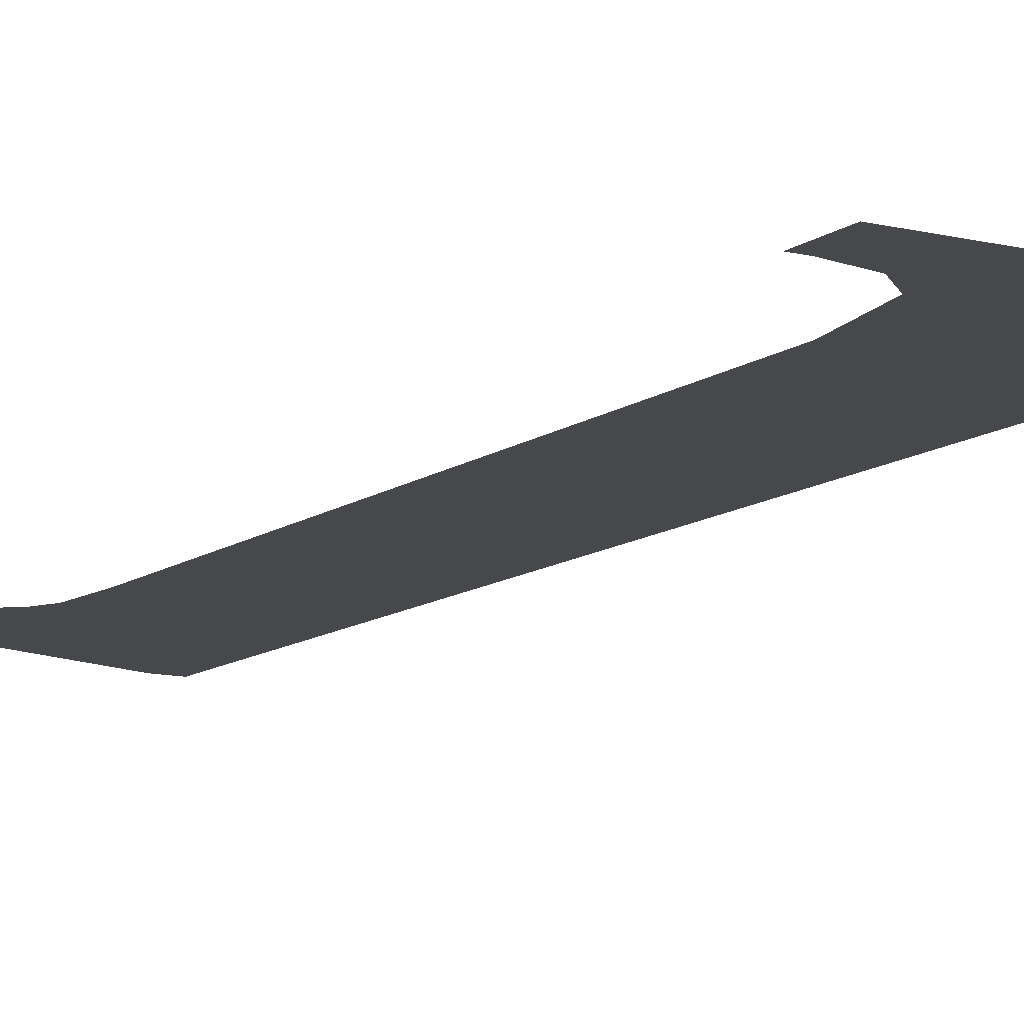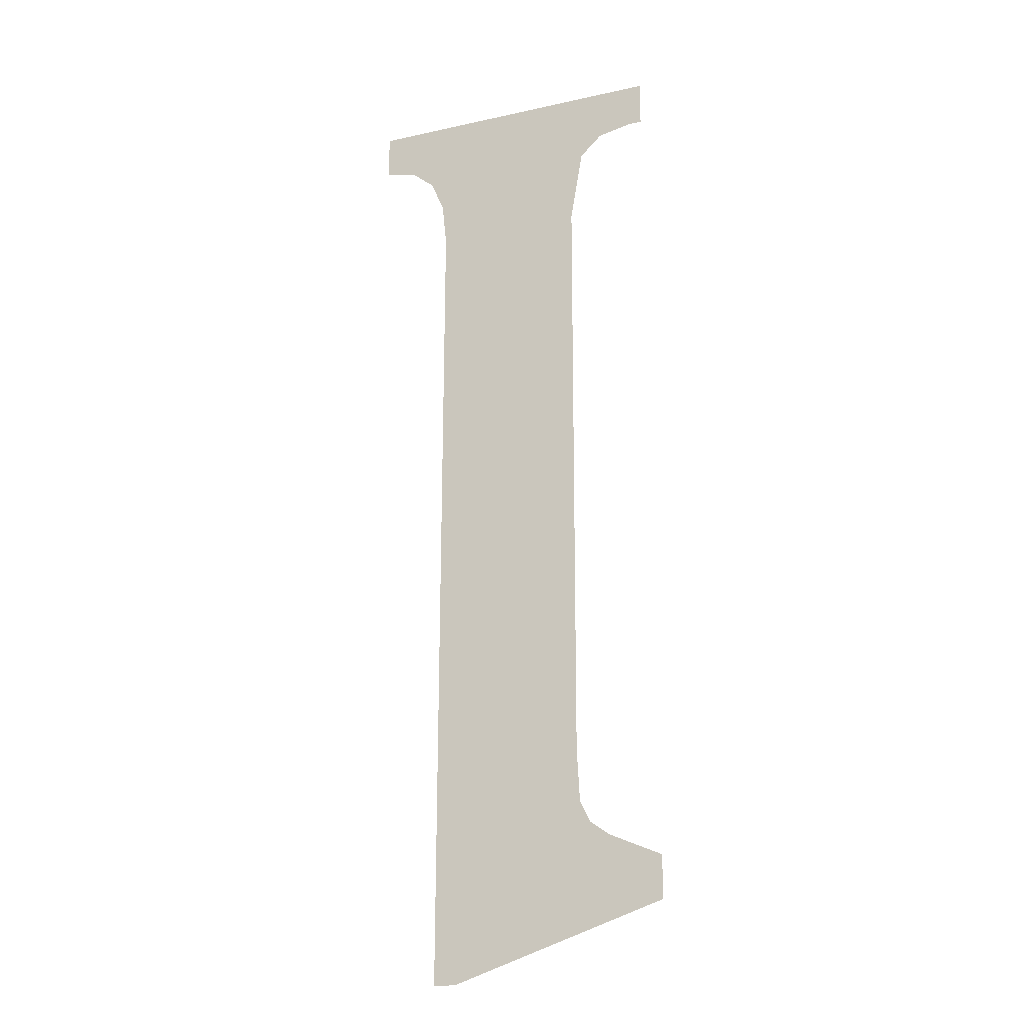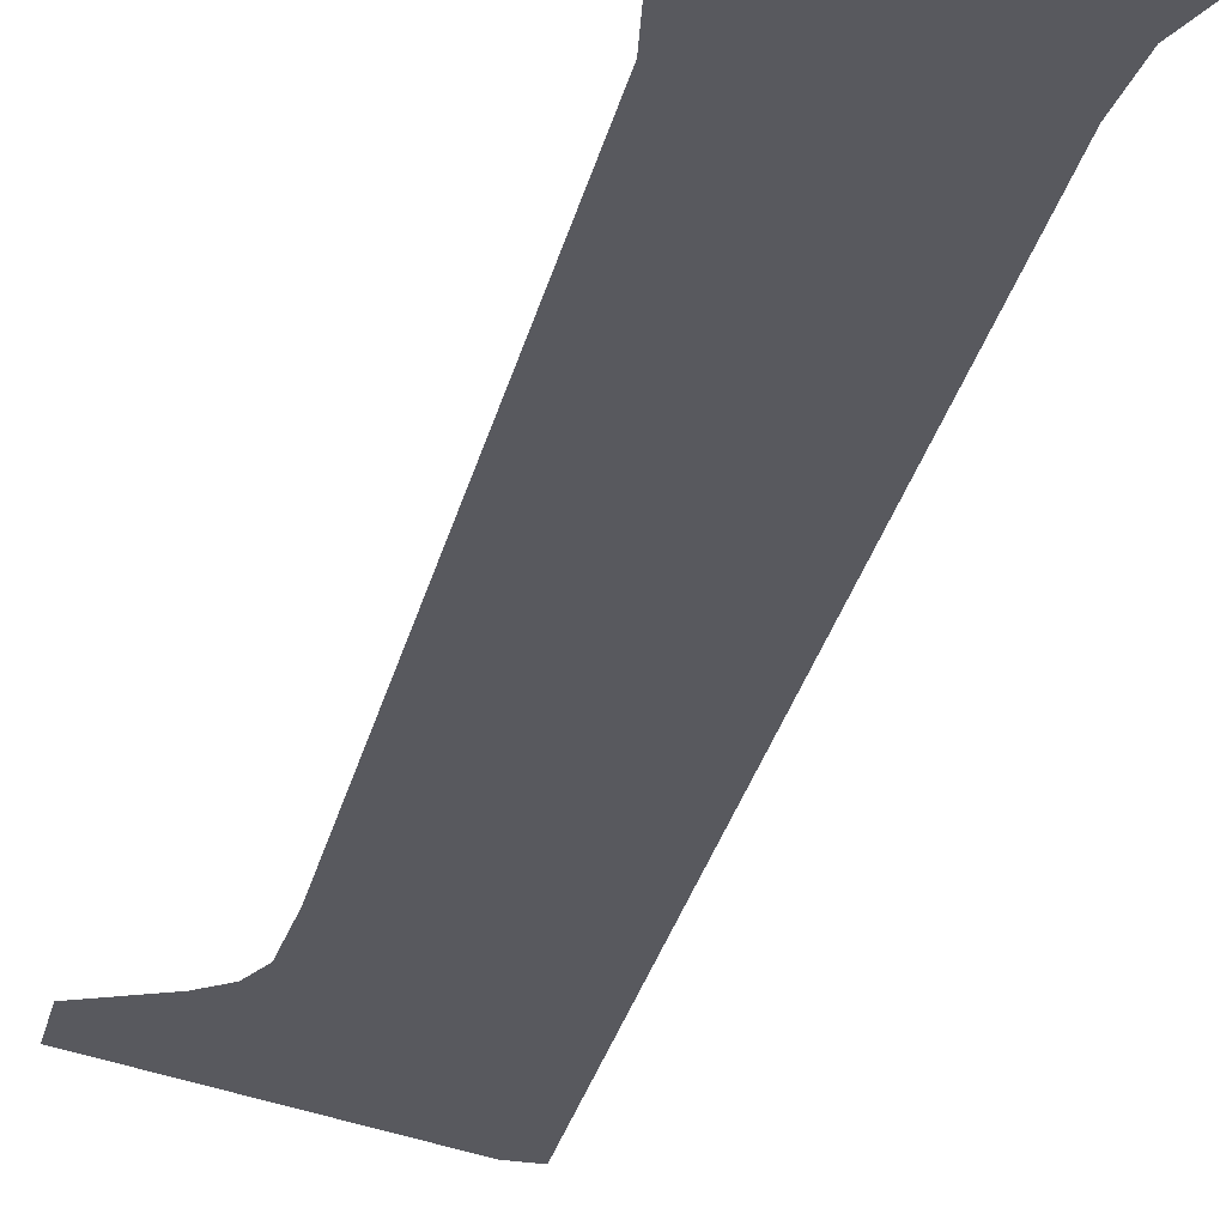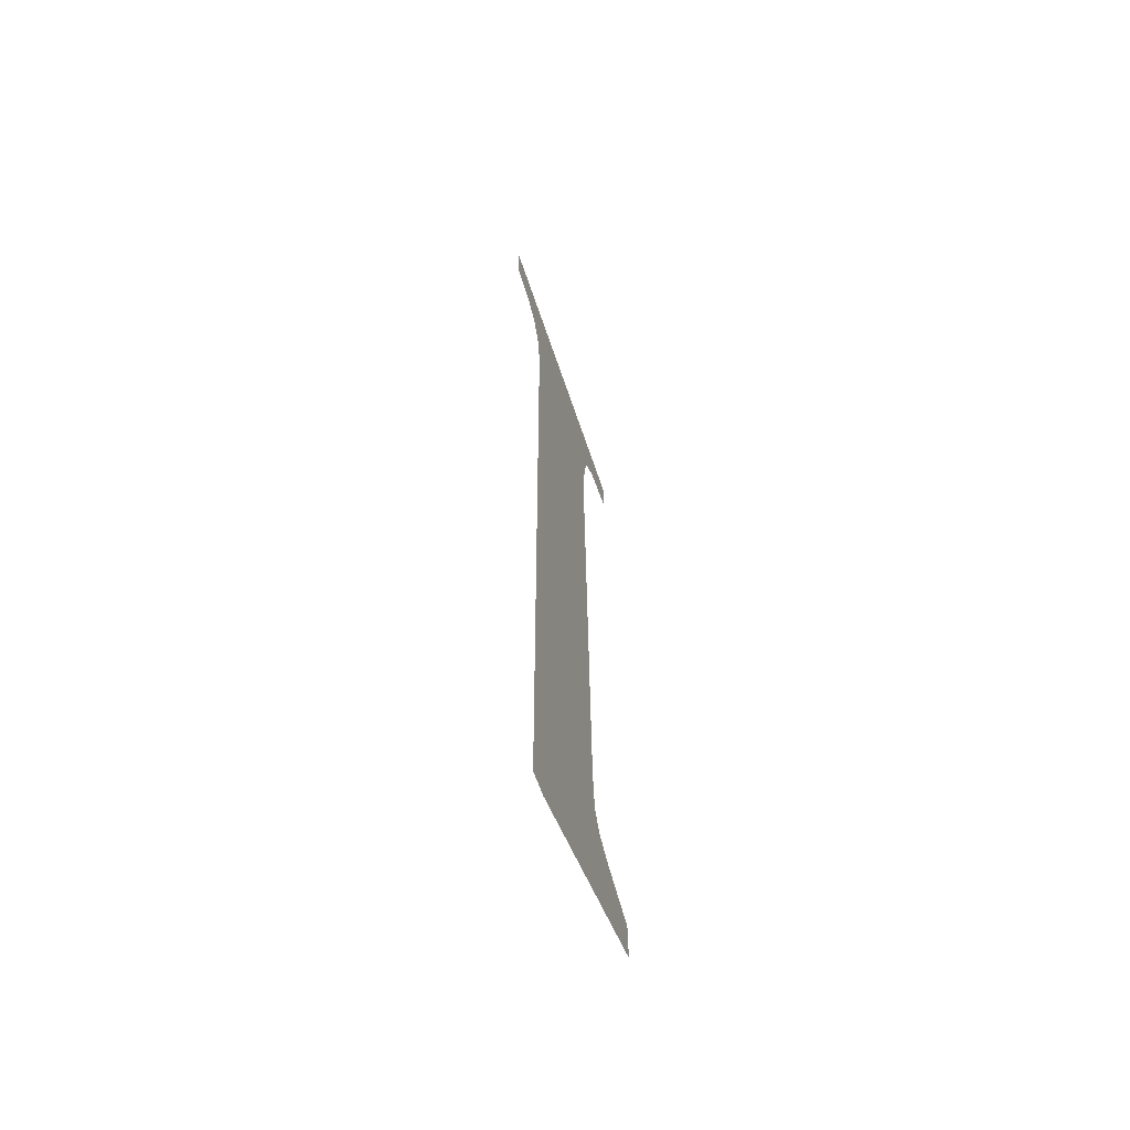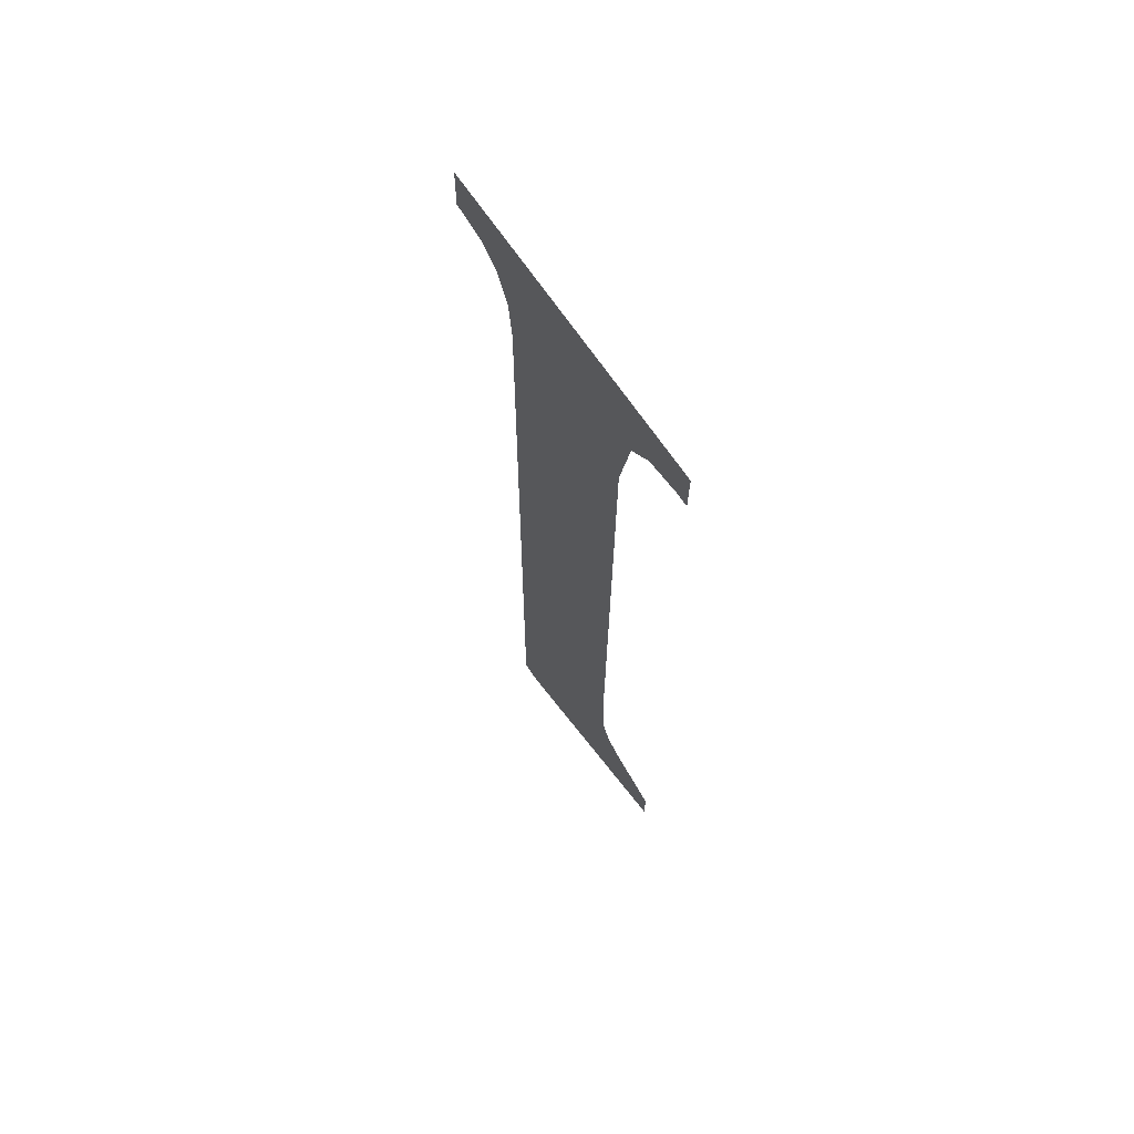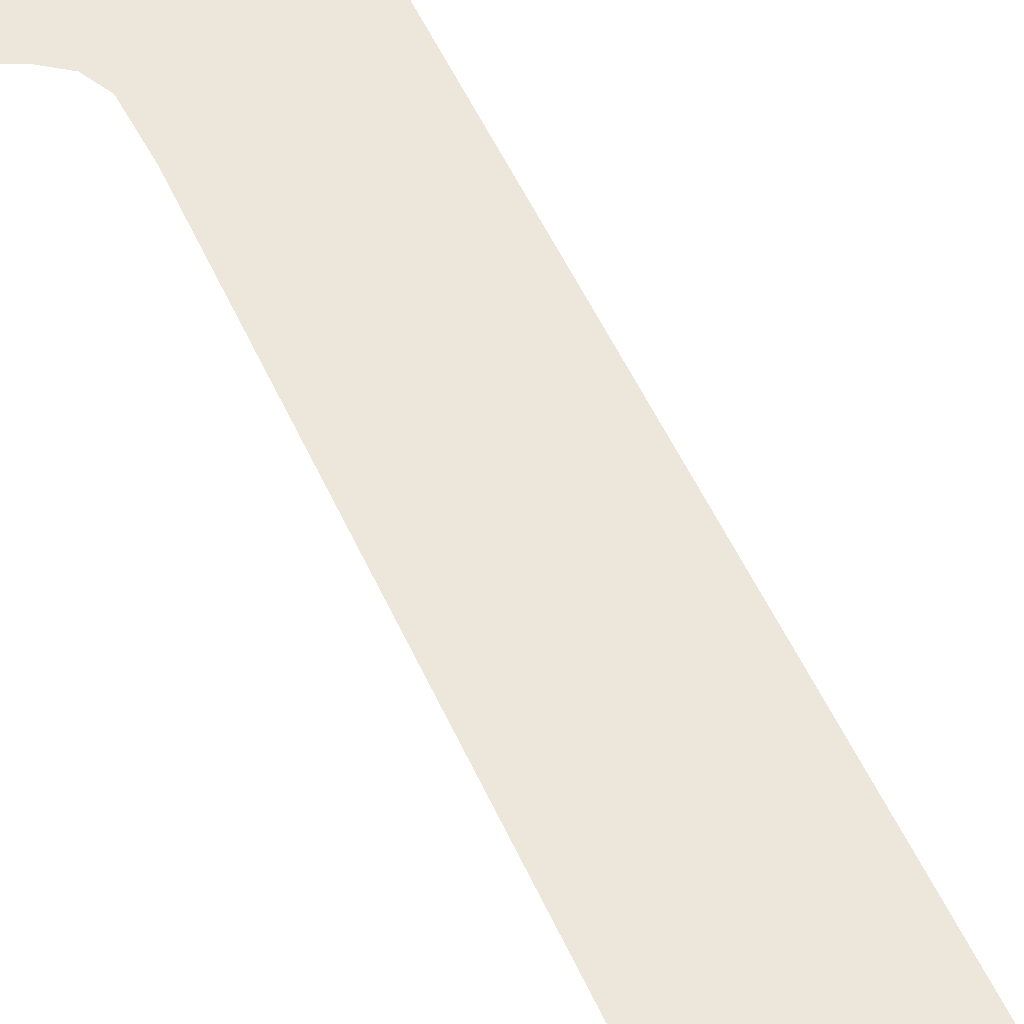
<metadata>
{"format":"obj","ext":"obj","renderer":"f3d","projection":"perspective","resolution":1024,"background":"white","views":[{"elev":-11.6,"azim":-30.7,"up":"+Y"},{"elev":-19.6,"azim":-157.6,"up":"+Z"},{"elev":-30.6,"azim":-13.0,"up":"+Y"},{"elev":-63.0,"azim":108.5,"up":"+Z"},{"elev":68.5,"azim":-124.2,"up":"+Z"},{"elev":50.3,"azim":-23.2,"up":"+Y"}]}
</metadata>
<code>
o mesh193/mesh193-geometry#mesh193-geometry
v -0.4874 -0.1316 0.2789
v -0.4898 -0.1316 0.2802
v -0.4898 -0.1316 0.2798
v -0.4892 -0.1316 0.2805
v -0.489 -0.1316 0.2806
v -0.4888 -0.1316 0.2809
v -0.4888 -0.1316 0.2815
v -0.4888 -0.1316 0.2882
v -0.4871 -0.1316 0.2882
v -0.487 -0.1316 0.2887
v -0.4871 -0.1316 0.2789
v -0.4869 -0.1316 0.2891
v -0.4863 -0.1316 0.2899
v -0.489 -0.1316 0.2891
v -0.4866 -0.1316 0.2893
v -0.4892 -0.1316 0.2893
v -0.4863 -0.1316 0.2894
v -0.4896 -0.1316 0.2894
v -0.4897 -0.1316 0.2899
v -0.4897 -0.1316 0.2894
f 1 2 3
f 2 1 4
f 3 2 1
f 4 1 2
f 4 1 5
f 5 1 4
f 5 1 6
f 6 1 5
f 6 1 7
f 7 1 6
f 7 1 8
f 8 1 7
f 9 8 1
f 1 8 9
f 10 8 9
f 9 8 10
f 9 1 11
f 11 1 9
f 12 8 10
f 10 8 12
f 13 8 12
f 12 8 13
f 13 14 8
f 8 14 13
f 13 12 15
f 15 12 13
f 13 16 14
f 14 16 13
f 13 15 17
f 17 15 13
f 13 18 16
f 16 18 13
f 19 18 13
f 13 18 19
f 18 19 20
f 20 19 18

</code>
